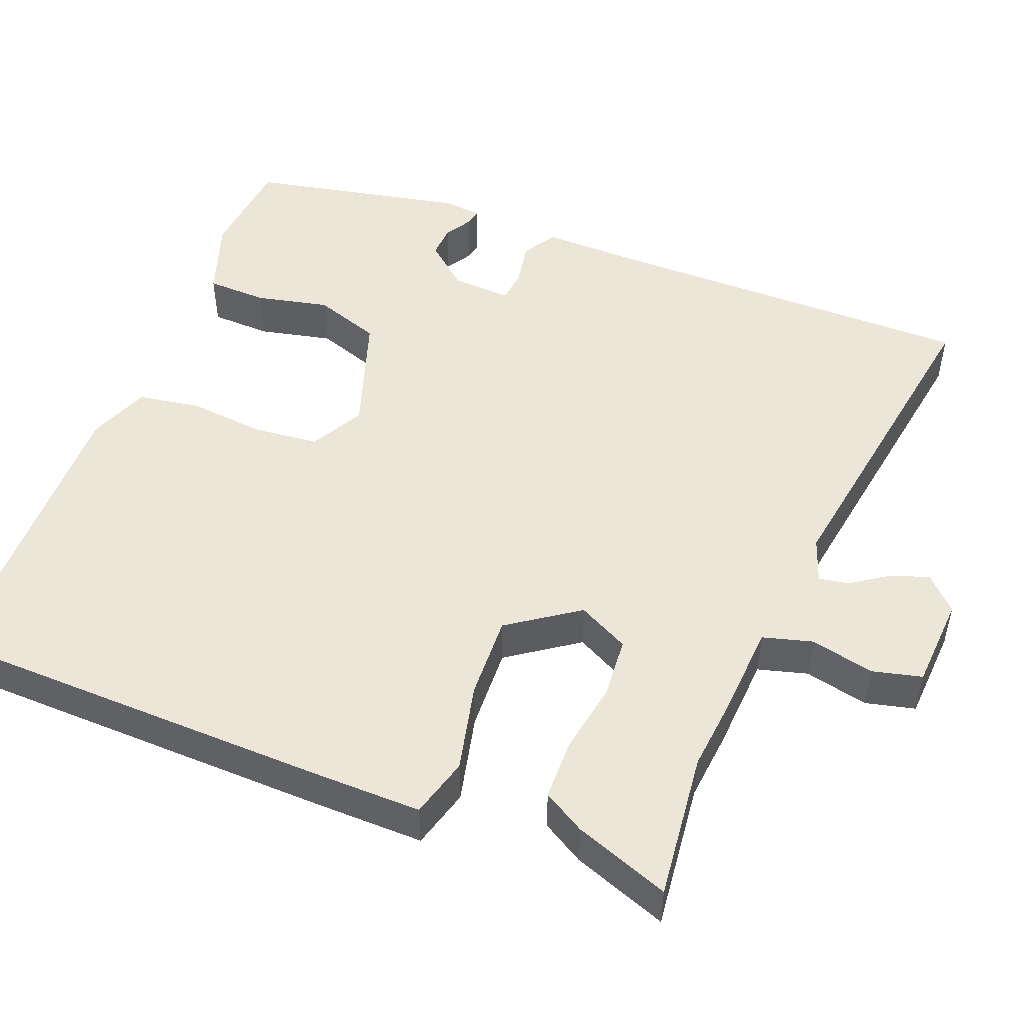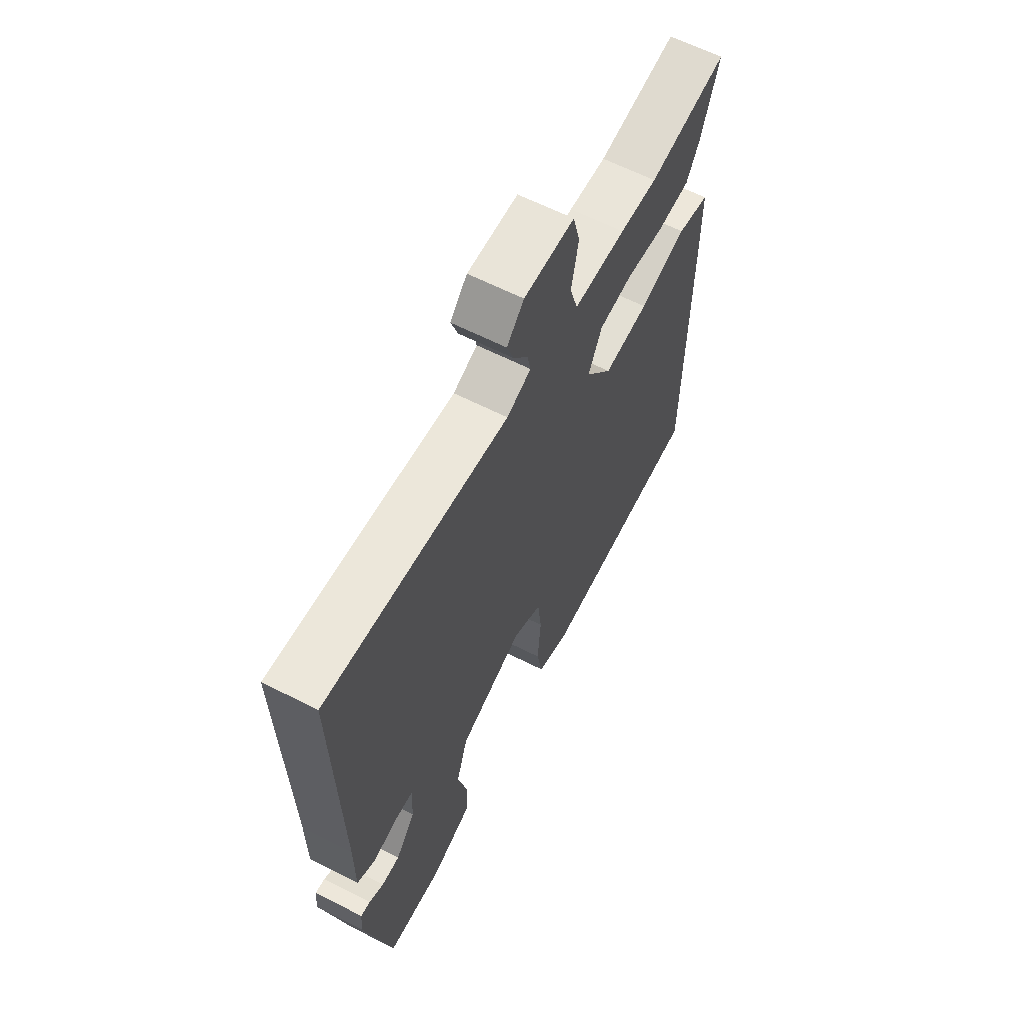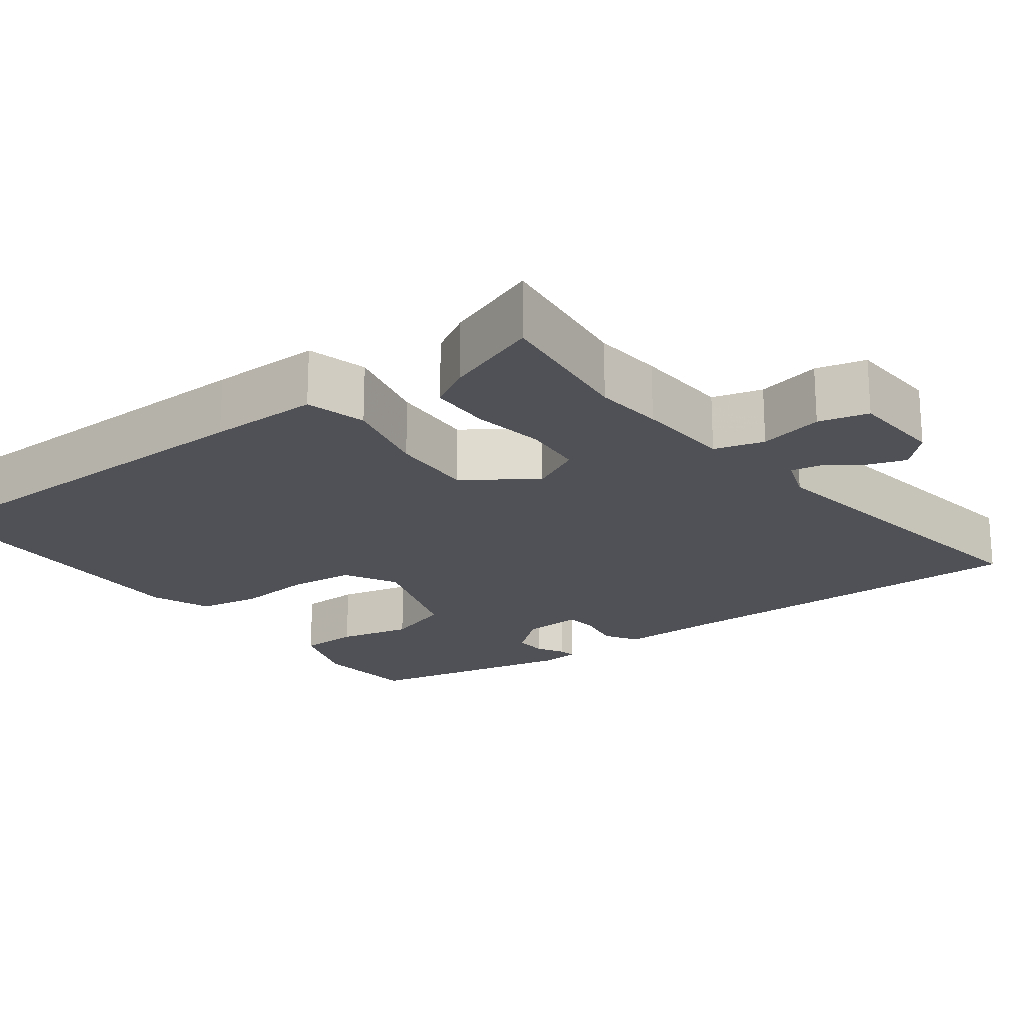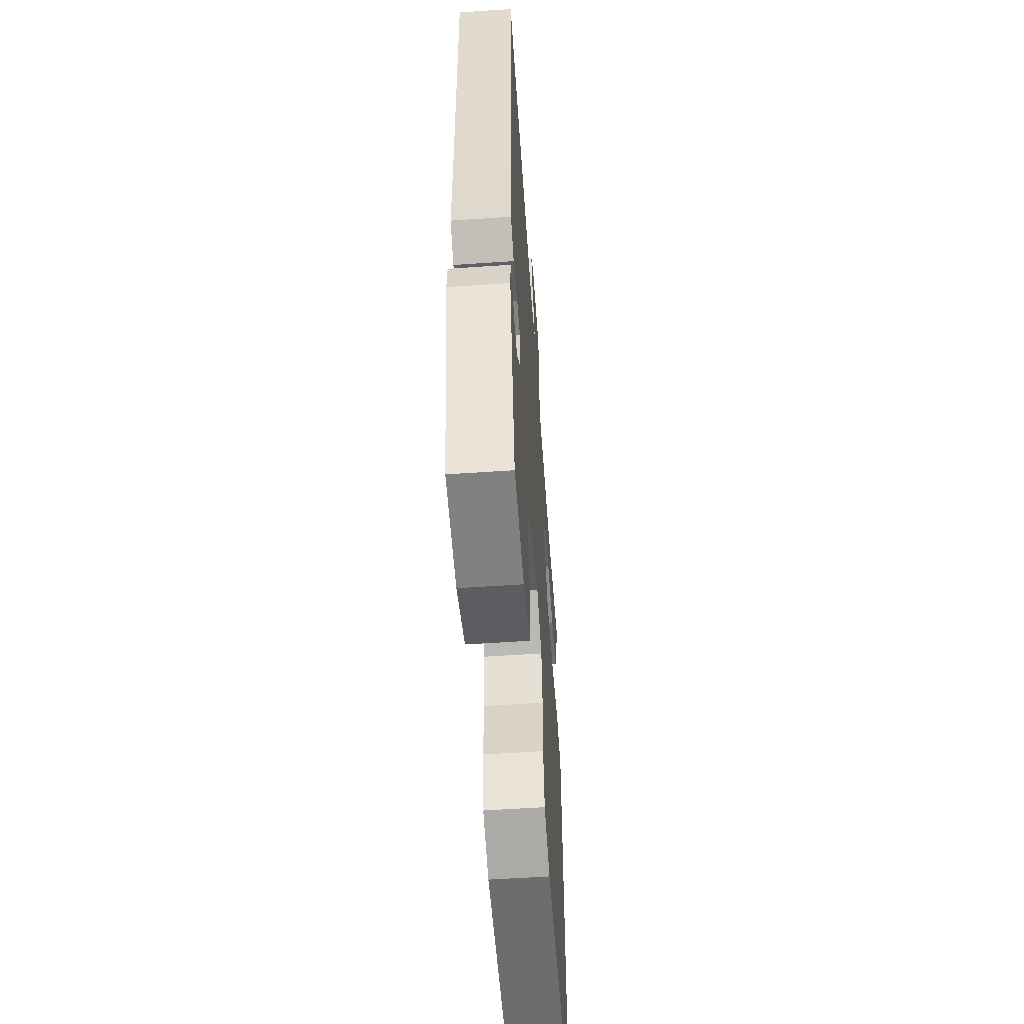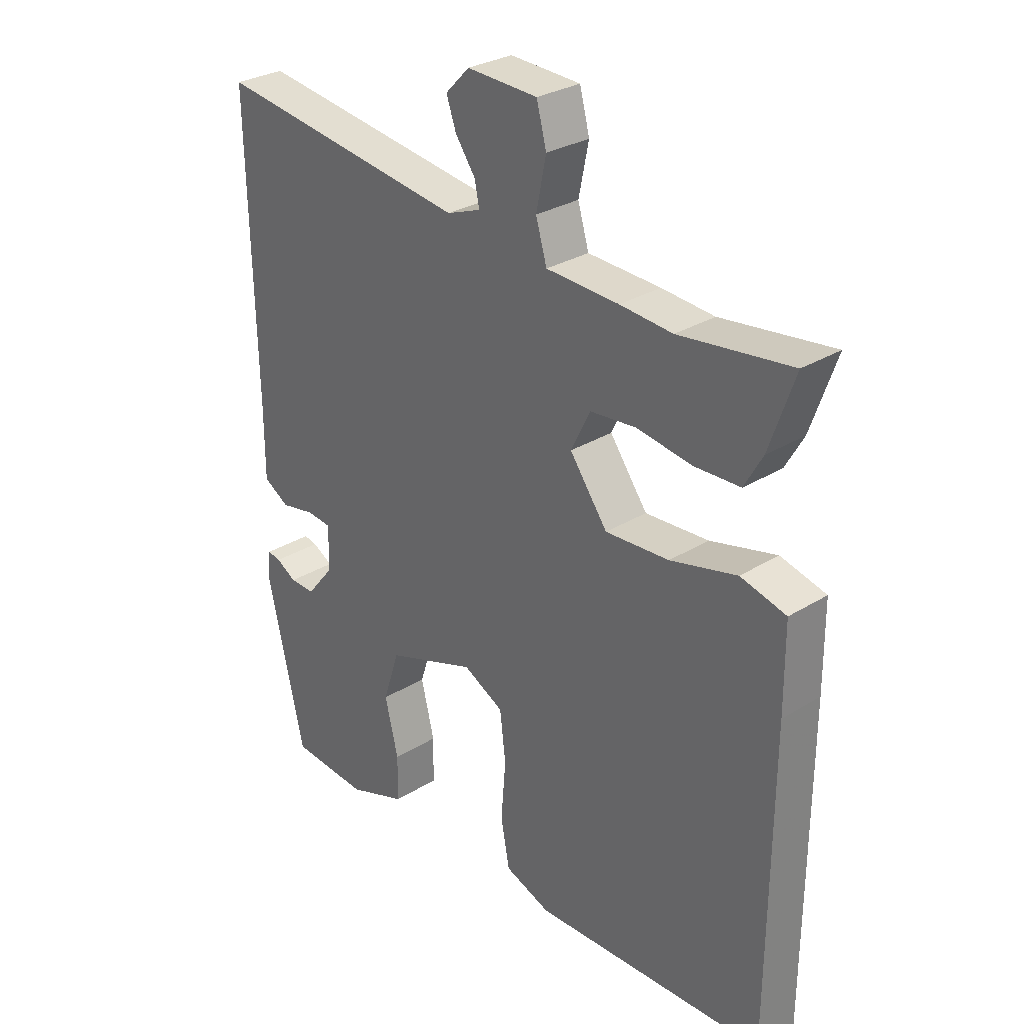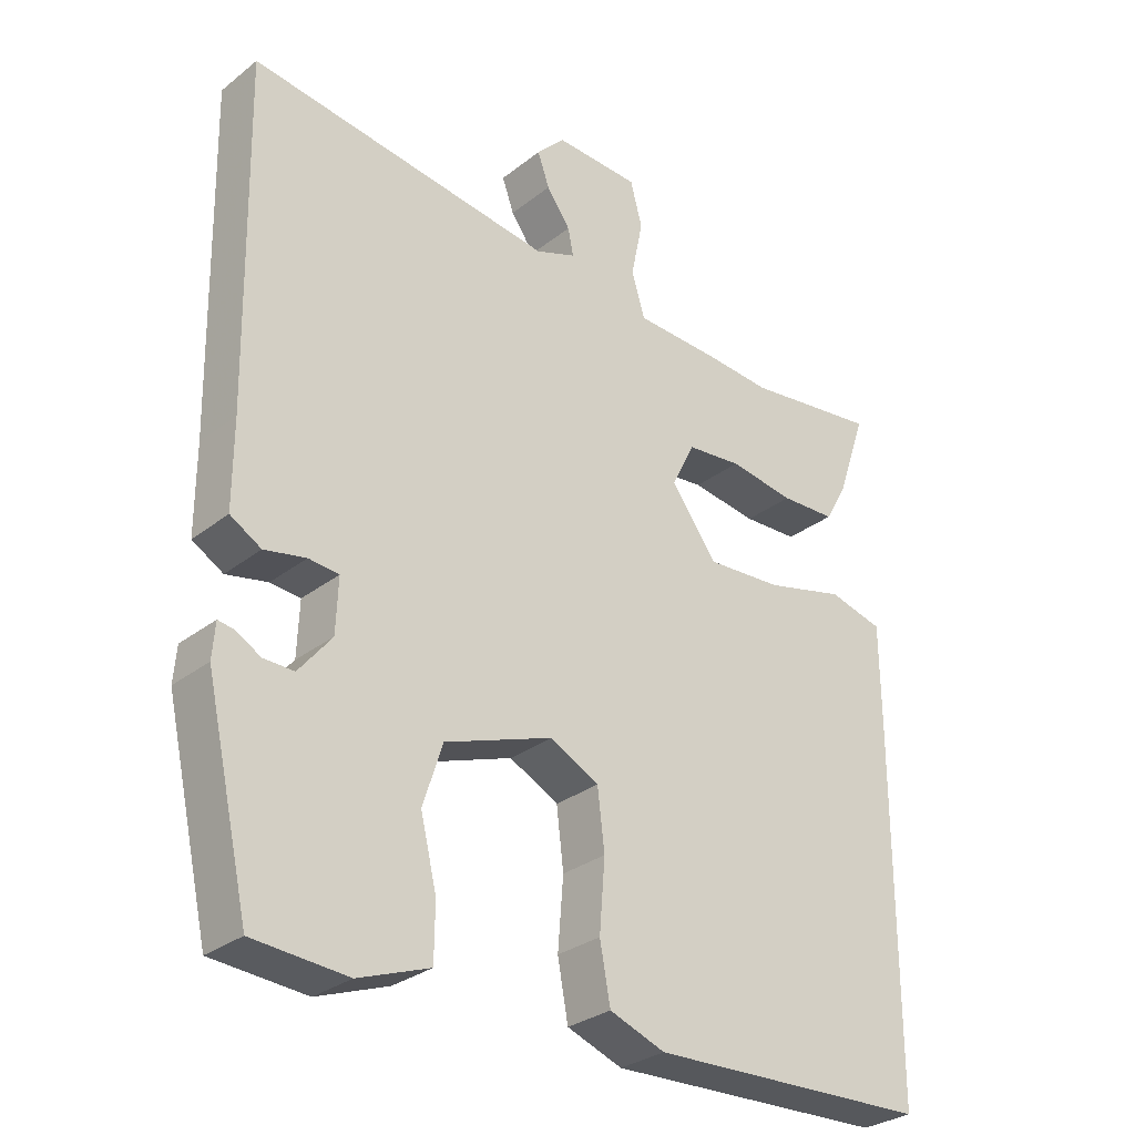
<metadata>
{"format":"obj","ext":"obj","renderer":"f3d","projection":"perspective","resolution":1024,"background":"white","views":[{"elev":49.5,"azim":-67.4,"up":"+Y"},{"elev":63.0,"azim":117.2,"up":"+Z"},{"elev":-20.3,"azim":-52.3,"up":"+Y"},{"elev":-56.2,"azim":94.1,"up":"+Z"},{"elev":29.6,"azim":-132.2,"up":"+Z"},{"elev":-29.9,"azim":138.5,"up":"+Z"}]}
</metadata>
<code>
v -0.528 0.07 -0.475
v -0.53 0.07 0.044
v -0.529 0.07 0.187
v -0.451 0.07 0.207
v -0.337 0.07 0.178
v -0.228 0.07 0.171
v -0.163 0.07 0.26
v -0.196 0.07 0.327
v -0.275 0.07 0.335
v -0.369 0.07 0.321
v -0.448 0.07 0.324
v -0.479 0.07 0.379
v -0.522 0.07 0.503
v -0.331 0.07 0.478
v -0.241 0.07 0.485
v -0.116 0.07 0.49
v -0.097 0.07 0.554
v -0.114 0.07 0.637
v -0.097 0.07 0.701
v 0.024 0.07 0.706
v 0.065 0.07 0.664
v 0.048 0.07 0.616
v 0.014 0.07 0.568
v 0.006 0.07 0.529
v 0.064 0.07 0.507
v 0.499 0.07 0.566
v 0.489 0.07 0.077
v 0.489 0.07 -0.046
v 0.445 0.07 -0.072
v 0.386 0.07 -0.06
v 0.343 0.07 -0.064
v 0.346 0.07 -0.141
v 0.393 0.07 -0.199
v 0.436 0.07 -0.198
v 0.471 0.07 -0.178
v 0.494 0.07 -0.174
v 0.498 0.07 -0.224
v 0.435 0.07 -0.503
v 0.301 0.07 -0.513
v 0.2 0.07 -0.476
v 0.199 0.07 -0.398
v 0.222 0.07 -0.303
v 0.194 0.07 -0.216
v 0.04 0.07 -0.161
v -0.03 0.07 -0.197
v -0.04 0.07 -0.281
v -0.032 0.07 -0.381
v -0.047 0.07 -0.462
v -0.126 0.07 -0.491
v -0.528 0 -0.475
v -0.53 0 0.044
v -0.529 0 0.187
v -0.451 0 0.207
v -0.337 0 0.178
v -0.228 0 0.171
v -0.163 0 0.26
v -0.196 0 0.327
v -0.275 0 0.335
v -0.369 0 0.321
v -0.448 0 0.324
v -0.479 0 0.379
v -0.522 0 0.503
v -0.331 0 0.478
v -0.241 0 0.485
v -0.116 0 0.49
v -0.097 0 0.554
v -0.114 0 0.637
v -0.097 0 0.701
v 0.024 0 0.706
v 0.065 0 0.664
v 0.048 0 0.616
v 0.014 0 0.568
v 0.006 0 0.529
v 0.064 0 0.507
v 0.499 0 0.566
v 0.489 0 0.077
v 0.489 0 -0.046
v 0.445 0 -0.072
v 0.386 0 -0.06
v 0.343 0 -0.064
v 0.346 0 -0.141
v 0.393 0 -0.199
v 0.436 0 -0.198
v 0.471 0 -0.178
v 0.494 0 -0.174
v 0.498 0 -0.224
v 0.435 0 -0.503
v 0.301 0 -0.513
v 0.2 0 -0.476
v 0.199 0 -0.398
v 0.222 0 -0.303
v 0.194 0 -0.216
v 0.04 0 -0.161
v -0.03 0 -0.197
v -0.04 0 -0.281
v -0.032 0 -0.381
v -0.047 0 -0.462
v -0.126 0 -0.491
f 46 47 48 49
f 45 46 49 1
f 39 40 41 42
f 39 42 43
f 38 39 43
f 37 38 43
f 34 35 36 37
f 33 34 37 43
f 32 33 43 44
f 27 28 29 30
f 25 26 27 30
f 24 25 30 31
f 20 21 22 23
f 20 23 24
f 17 18 19 20
f 16 17 20 24
f 14 15 16
f 11 12 13 14
f 9 10 11 14
f 8 9 14 16
f 7 8 16 24
f 2 3 4 5
f 45 1 2 5
f 44 45 5 6
f 7 24 31 32
f 6 7 32 44
f 98 97 96 95
f 50 98 95 94
f 91 90 89 88
f 92 91 88
f 92 88 87
f 92 87 86
f 86 85 84 83
f 92 86 83 82
f 93 92 82 81
f 79 78 77 76
f 79 76 75 74
f 80 79 74 73
f 72 71 70 69
f 73 72 69
f 69 68 67 66
f 73 69 66 65
f 65 64 63
f 63 62 61 60
f 63 60 59 58
f 65 63 58 57
f 73 65 57 56
f 54 53 52 51
f 54 51 50 94
f 55 54 94 93
f 81 80 73 56
f 93 81 56 55
f 1 50 51 2
f 2 51 52 3
f 3 52 53 4
f 4 53 54 5
f 5 54 55 6
f 6 55 56 7
f 7 56 57 8
f 8 57 58 9
f 9 58 59 10
f 10 59 60 11
f 11 60 61 12
f 12 61 62 13
f 13 62 63 14
f 14 63 64 15
f 15 64 65 16
f 16 65 66 17
f 17 66 67 18
f 18 67 68 19
f 19 68 69 20
f 20 69 70 21
f 21 70 71 22
f 22 71 72 23
f 23 72 73 24
f 24 73 74 25
f 25 74 75 26
f 26 75 76 27
f 27 76 77 28
f 28 77 78 29
f 29 78 79 30
f 30 79 80 31
f 31 80 81 32
f 32 81 82 33
f 33 82 83 34
f 34 83 84 35
f 35 84 85 36
f 36 85 86 37
f 37 86 87 38
f 38 87 88 39
f 39 88 89 40
f 40 89 90 41
f 41 90 91 42
f 42 91 92 43
f 43 92 93 44
f 44 93 94 45
f 45 94 95 46
f 46 95 96 47
f 47 96 97 48
f 48 97 98 49
f 49 98 50 1

</code>
